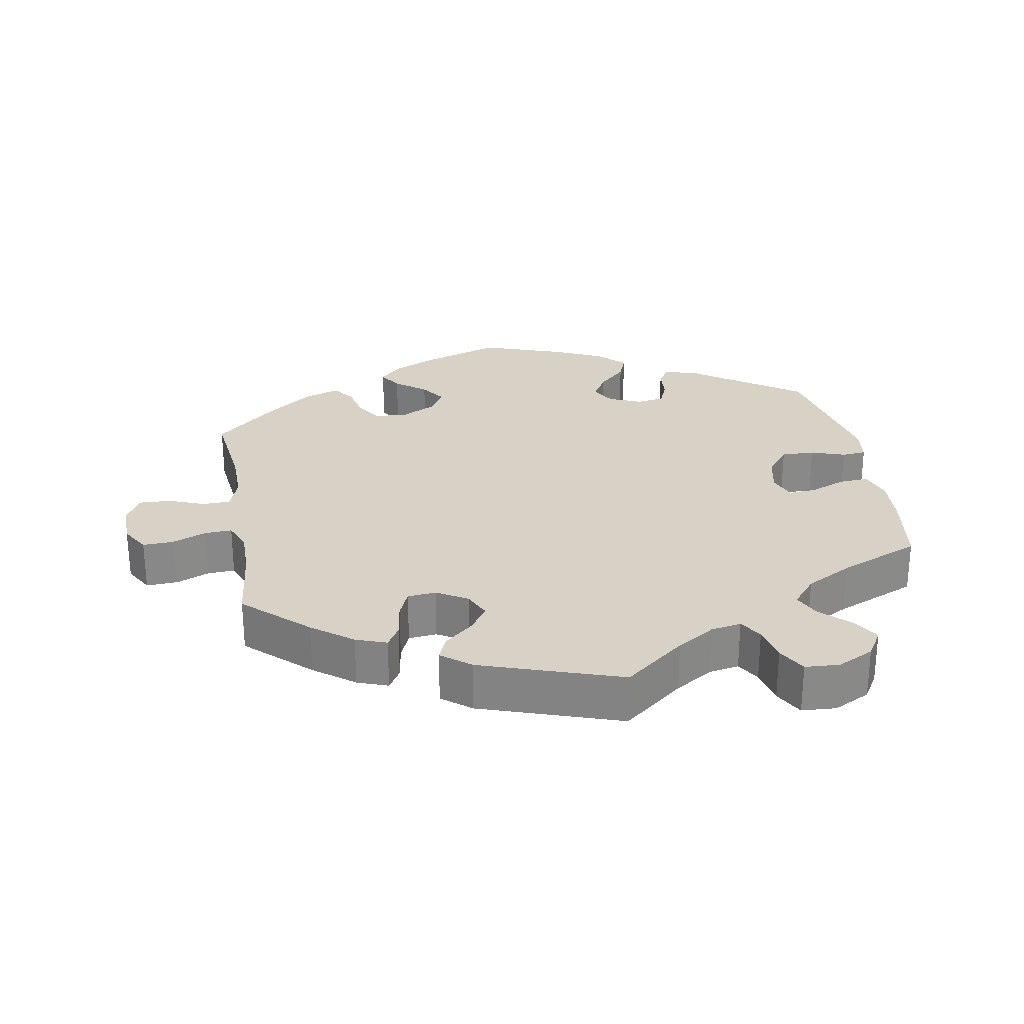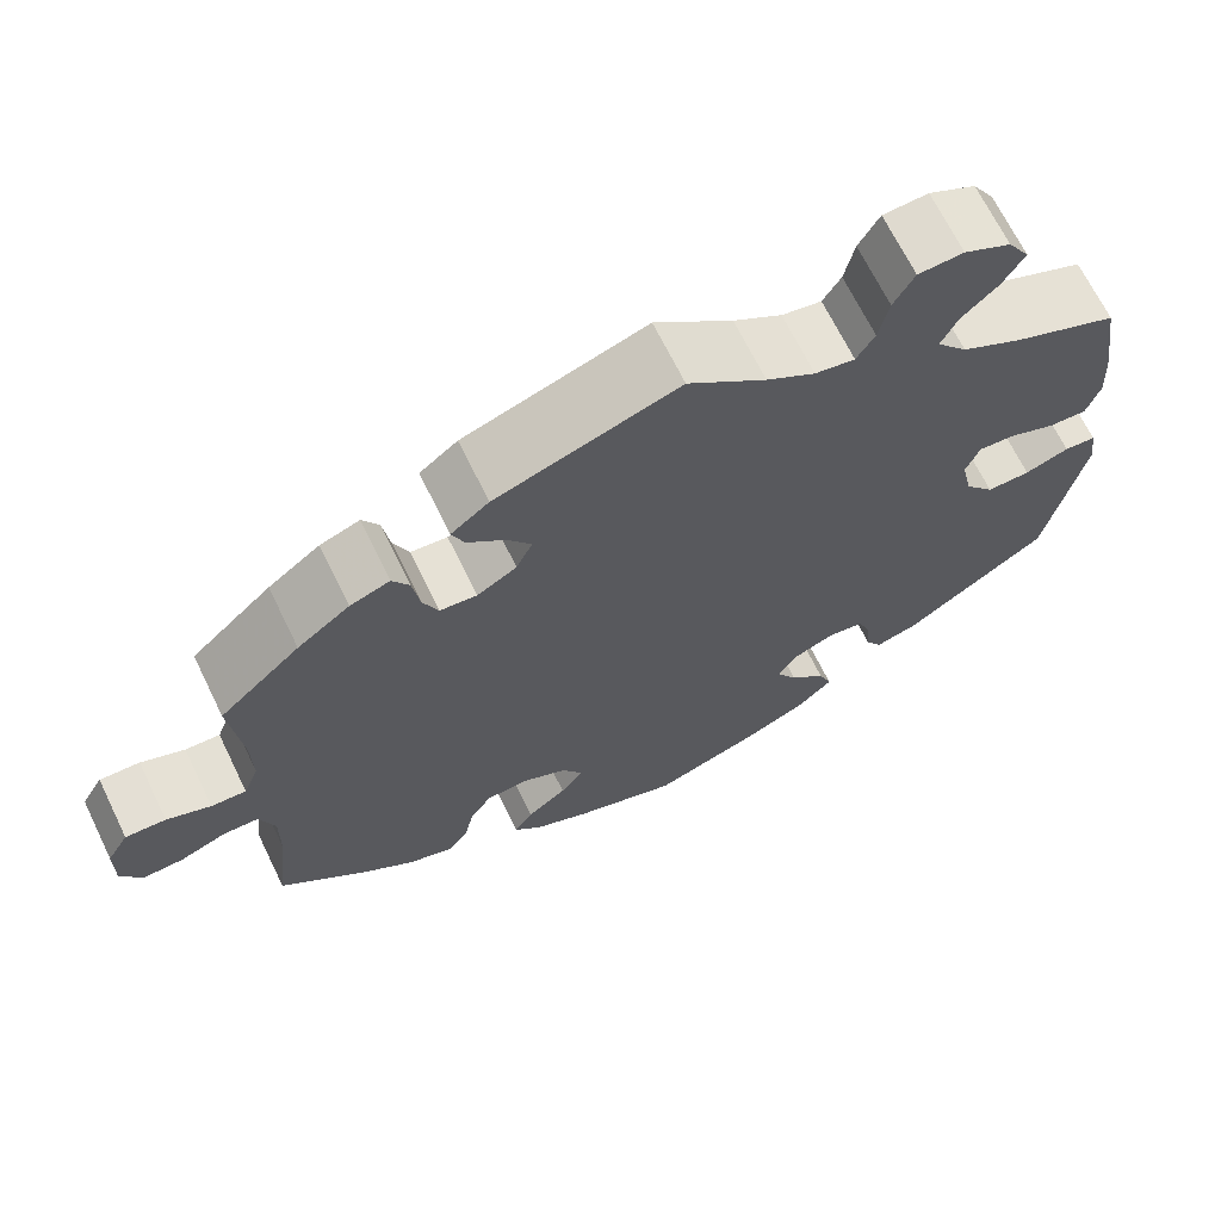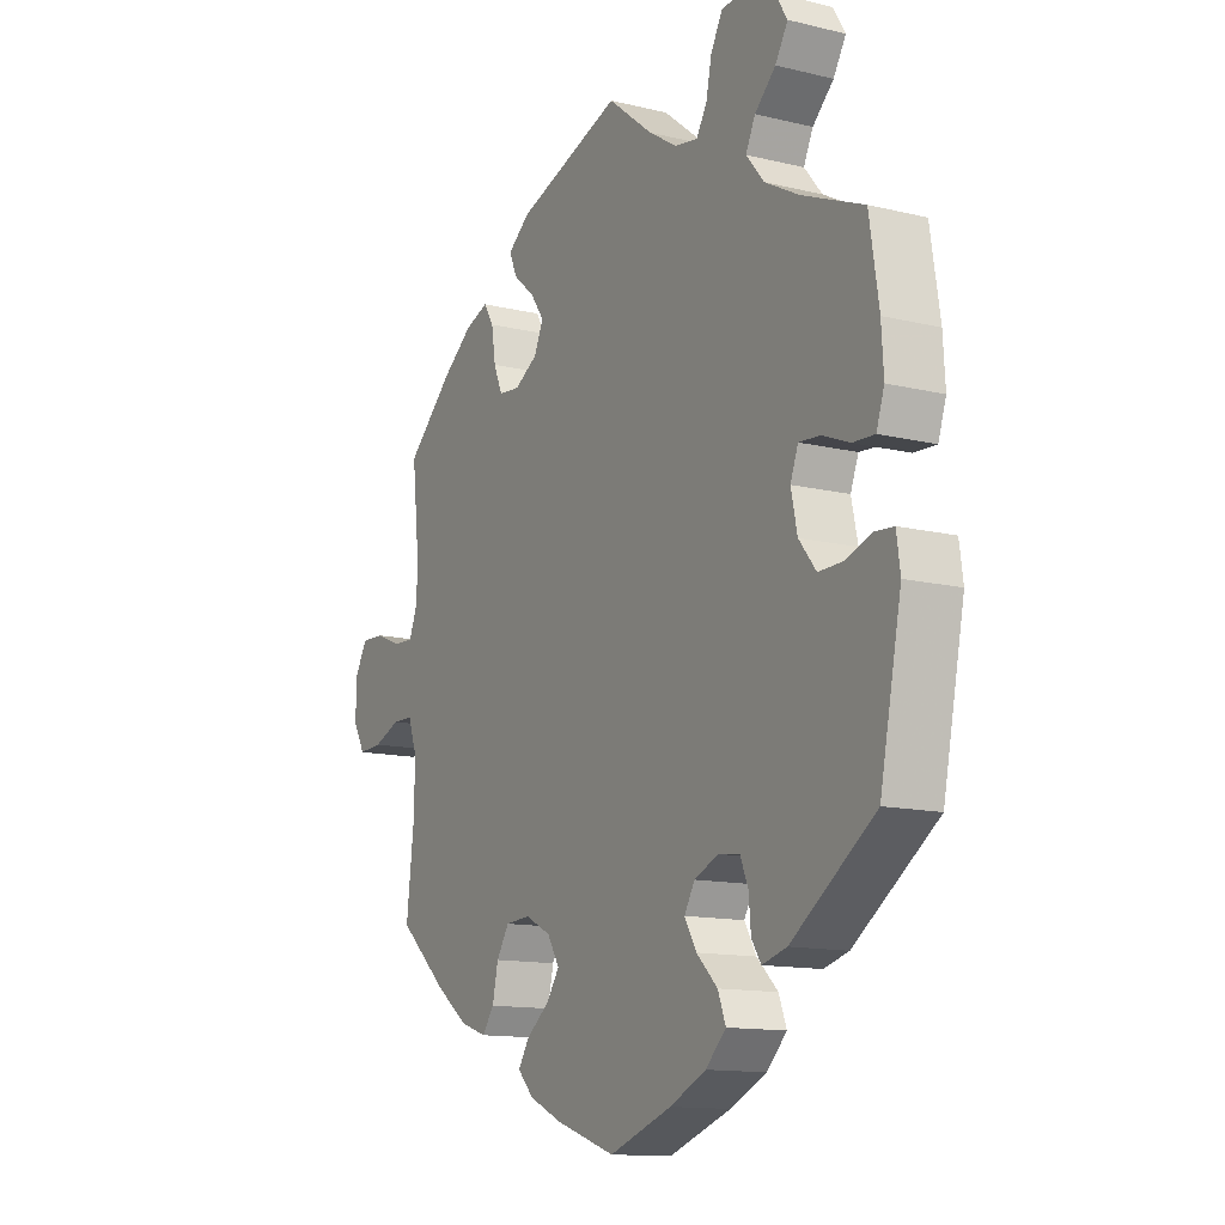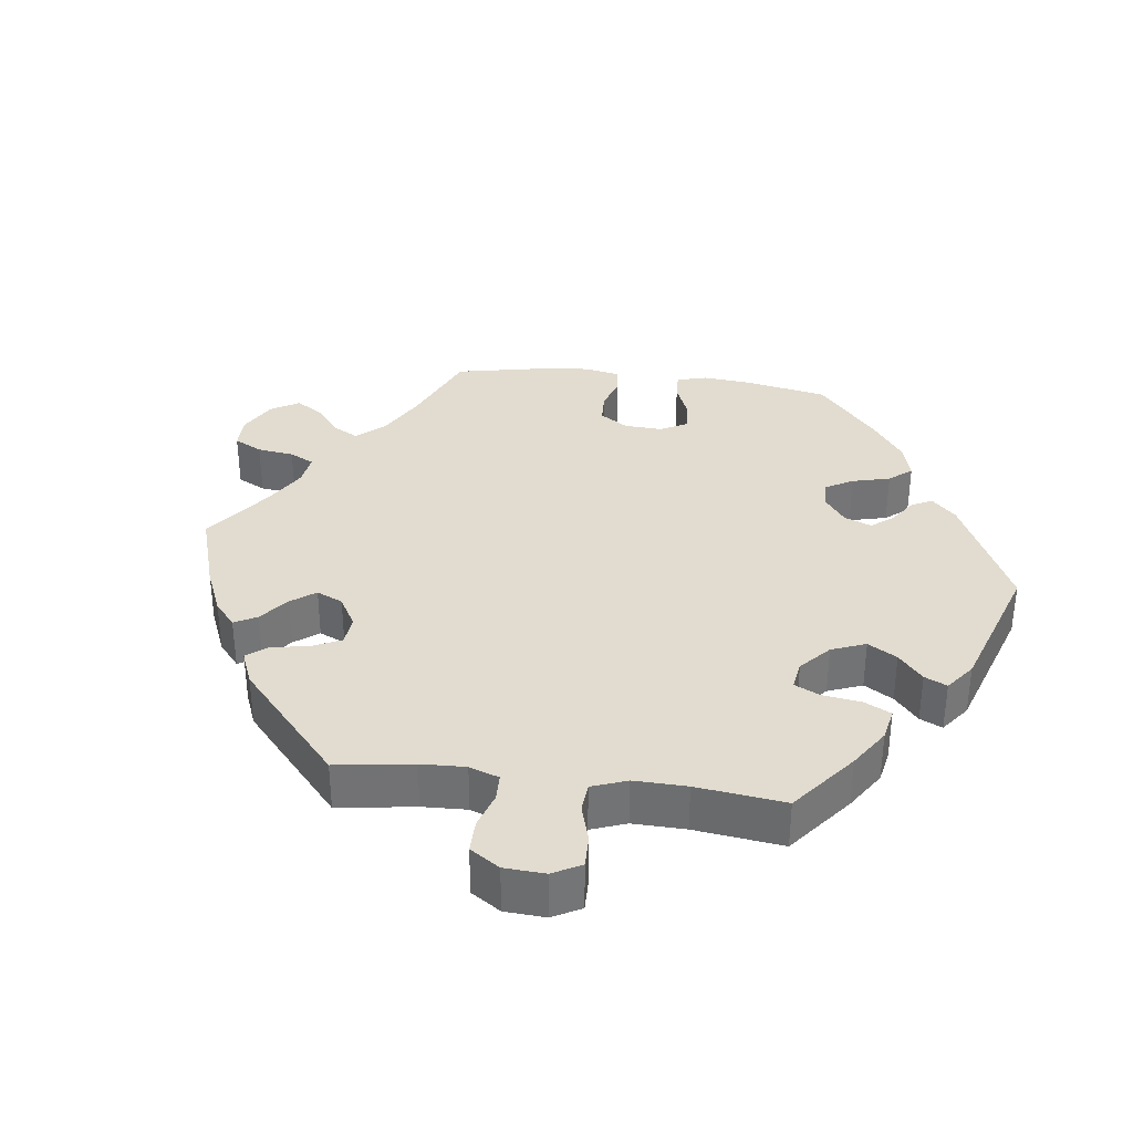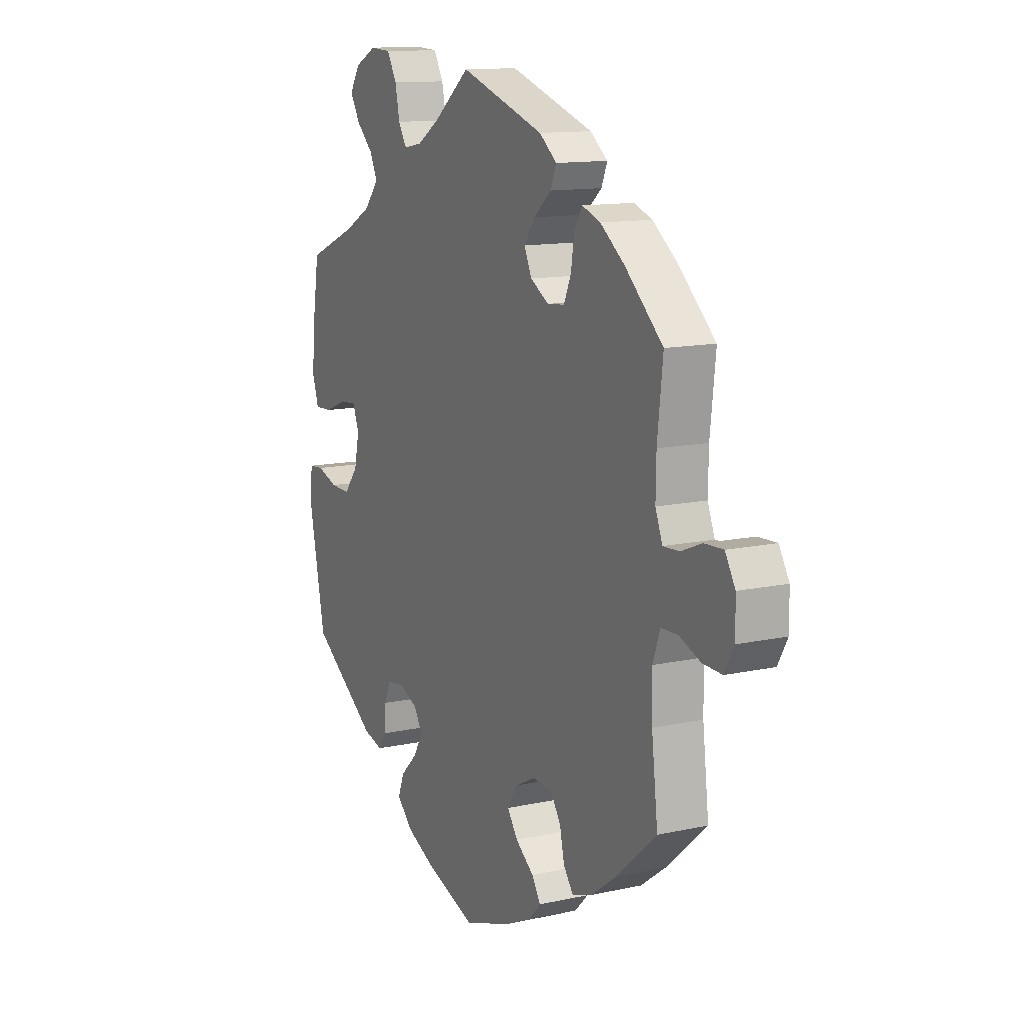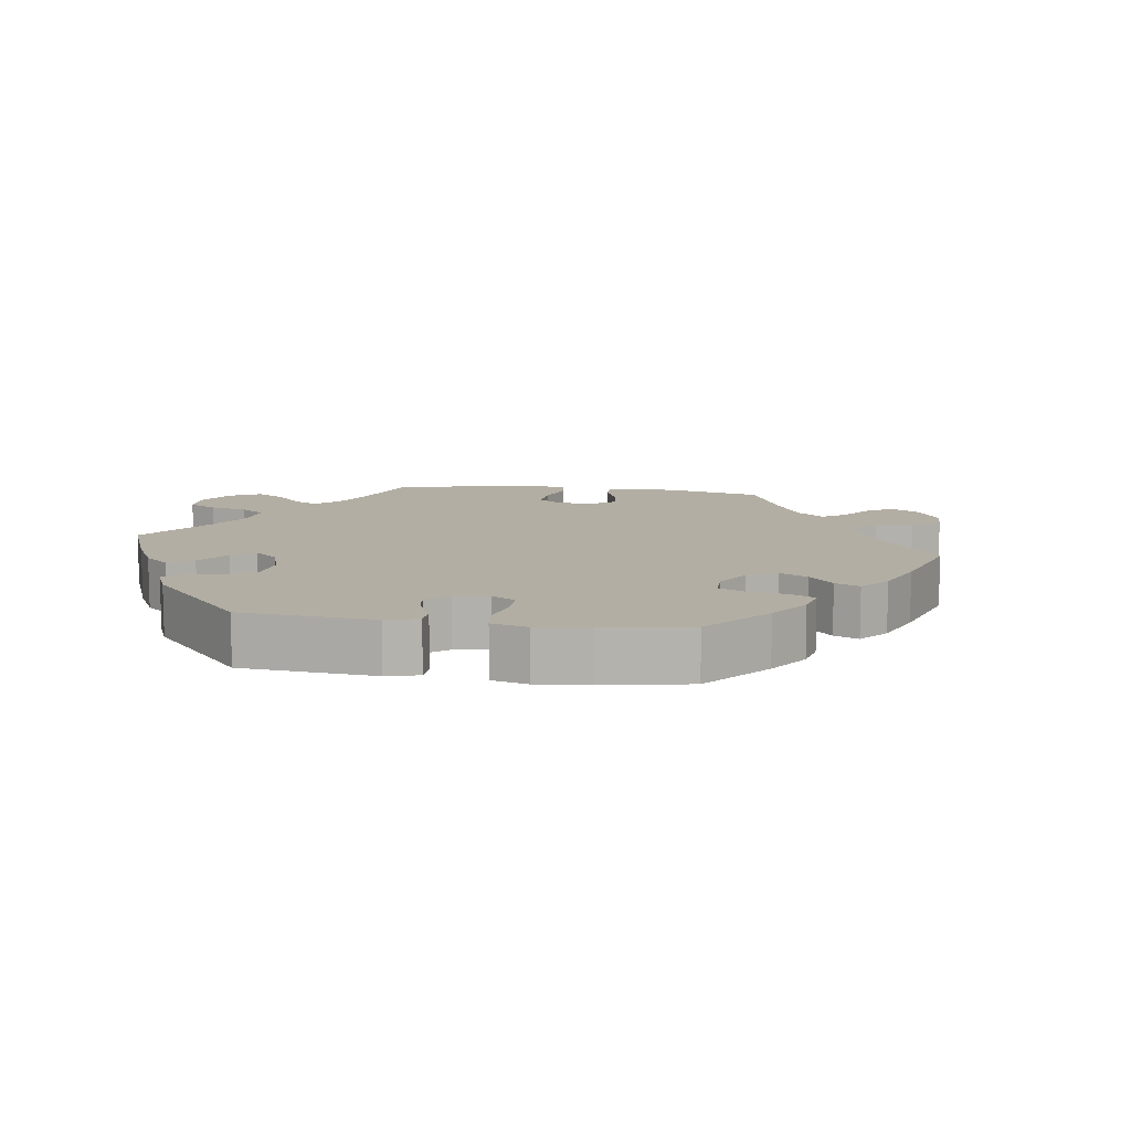
<metadata>
{"format":"obj","ext":"obj","renderer":"f3d","projection":"perspective","resolution":1024,"background":"white","views":[{"elev":27.4,"azim":-10.0,"up":"+Y"},{"elev":68.0,"azim":-26.0,"up":"+Z"},{"elev":-13.0,"azim":60.9,"up":"+Z"},{"elev":34.5,"azim":37.3,"up":"+Y"},{"elev":12.6,"azim":-117.2,"up":"+Z"},{"elev":10.9,"azim":158.2,"up":"+Y"}]}
</metadata>
<code>
v 0.087 0.07 0.509
v 0.141 0.07 0.475
v 0.185 0.07 0.467
v 0.205 0.07 0.5
v 0.216 0.07 0.552
v 0.239 0.07 0.593
v 0.289 0.07 0.596
v 0.341 0.07 0.57
v 0.365 0.07 0.531
v 0.341 0.07 0.491
v 0.301 0.07 0.453
v 0.283 0.07 0.415
v 0.317 0.07 0.374
v 0.383 0.07 0.338
v 0.5 0.07 0.289
v 0.518 0.07 0.173
v 0.522 0.07 0.106
v 0.507 0.07 0.061
v 0.465 0.07 0.063
v 0.413 0.07 0.084
v 0.373 0.07 0.087
v 0.358 0.07 0.048
v 0.37 0.07 -0.008
v 0.403 0.07 -0.049
v 0.451 0.07 -0.048
v 0.5 0.07 -0.031
v 0.535 0.07 -0.034
v 0.542 0.07 -0.085
v 0.501 0.07 -0.288
v 0.342 0.07 -0.399
v 0.295 0.07 -0.412
v 0.277 0.07 -0.384
v 0.273 0.07 -0.337
v 0.258 0.07 -0.301
v 0.217 0.07 -0.295
v 0.171 0.07 -0.315
v 0.151 0.07 -0.349
v 0.174 0.07 -0.388
v 0.214 0.07 -0.427
v 0.229 0.07 -0.466
v 0.19 0.07 -0.504
v 0.121 0.07 -0.536
v 0.001 0.07 -0.578
v -0.113 0.07 -0.539
v -0.176 0.07 -0.51
v -0.207 0.07 -0.478
v -0.186 0.07 -0.445
v -0.142 0.07 -0.411
v -0.117 0.07 -0.375
v -0.14 0.07 -0.337
v -0.189 0.07 -0.312
v -0.237 0.07 -0.315
v -0.261 0.07 -0.353
v -0.272 0.07 -0.403
v -0.295 0.07 -0.434
v -0.345 0.07 -0.417
v -0.406 0.07 -0.372
v -0.501 0.07 -0.288
v -0.486 0.07 -0.161
v -0.485 0.07 -0.085
v -0.502 0.07 -0.036
v -0.542 0.07 -0.035
v -0.593 0.07 -0.055
v -0.639 0.07 -0.057
v -0.662 0.07 -0.016
v -0.661 0.07 0.044
v -0.637 0.07 0.085
v -0.592 0.07 0.083
v -0.543 0.07 0.063
v -0.504 0.07 0.061
v -0.487 0.07 0.104
v -0.488 0.07 0.172
v -0.501 0.07 0.289
v -0.411 0.07 0.372
v -0.353 0.07 0.416
v -0.309 0.07 0.432
v -0.29 0.07 0.401
v -0.282 0.07 0.349
v -0.265 0.07 0.309
v -0.224 0.07 0.305
v -0.18 0.07 0.331
v -0.162 0.07 0.37
v -0.188 0.07 0.407
v -0.23 0.07 0.443
v -0.244 0.07 0.477
v -0.202 0.07 0.51
v 0 0.07 0.578
v 0.087 0 0.509
v 0.141 0 0.475
v 0.185 0 0.467
v 0.205 0 0.5
v 0.216 0 0.552
v 0.239 0 0.593
v 0.289 0 0.596
v 0.341 0 0.57
v 0.365 0 0.531
v 0.341 0 0.491
v 0.301 0 0.453
v 0.283 0 0.415
v 0.317 0 0.374
v 0.383 0 0.338
v 0.5 0 0.289
v 0.518 0 0.173
v 0.522 0 0.106
v 0.507 0 0.061
v 0.465 0 0.063
v 0.413 0 0.084
v 0.373 0 0.087
v 0.358 0 0.048
v 0.37 0 -0.008
v 0.403 0 -0.049
v 0.451 0 -0.048
v 0.5 0 -0.031
v 0.535 0 -0.034
v 0.542 0 -0.085
v 0.501 0 -0.288
v 0.342 0 -0.399
v 0.295 0 -0.412
v 0.277 0 -0.384
v 0.273 0 -0.337
v 0.258 0 -0.301
v 0.217 0 -0.295
v 0.171 0 -0.315
v 0.151 0 -0.349
v 0.174 0 -0.388
v 0.214 0 -0.427
v 0.229 0 -0.466
v 0.19 0 -0.504
v 0.121 0 -0.536
v 0.001 0 -0.578
v -0.113 0 -0.539
v -0.176 0 -0.51
v -0.207 0 -0.478
v -0.186 0 -0.445
v -0.142 0 -0.411
v -0.117 0 -0.375
v -0.14 0 -0.337
v -0.189 0 -0.312
v -0.237 0 -0.315
v -0.261 0 -0.353
v -0.272 0 -0.403
v -0.295 0 -0.434
v -0.345 0 -0.417
v -0.406 0 -0.372
v -0.501 0 -0.288
v -0.486 0 -0.161
v -0.485 0 -0.085
v -0.502 0 -0.036
v -0.542 0 -0.035
v -0.593 0 -0.055
v -0.639 0 -0.057
v -0.662 0 -0.016
v -0.661 0 0.044
v -0.637 0 0.085
v -0.592 0 0.083
v -0.543 0 0.063
v -0.504 0 0.061
v -0.487 0 0.104
v -0.488 0 0.172
v -0.501 0 0.289
v -0.411 0 0.372
v -0.353 0 0.416
v -0.309 0 0.432
v -0.29 0 0.401
v -0.282 0 0.349
v -0.265 0 0.309
v -0.224 0 0.305
v -0.18 0 0.331
v -0.162 0 0.37
v -0.188 0 0.407
v -0.23 0 0.443
v -0.244 0 0.477
v -0.202 0 0.51
v 0 0 0.578
f 86 87 1
f 83 84 85 86
f 82 83 86 1
f 81 82 1 2
f 80 81 2 3
f 75 76 77 78
f 75 78 79
f 72 73 74 75
f 71 72 75 79
f 70 71 79 80
f 66 67 68 69
f 66 69 70
f 65 66 70
f 62 63 64 65
f 61 62 65 70
f 60 61 70 80
f 56 57 58 59
f 53 54 55 56
f 52 53 56 59
f 51 52 59 60
f 45 46 47 48
f 45 48 49
f 44 45 49
f 43 44 49
f 42 43 49
f 41 42 49 50
f 38 39 40 41
f 37 38 41 50
f 30 31 32 33
f 30 33 34
f 29 30 34
f 28 29 34 35
f 25 26 27 28
f 24 25 28 35
f 17 18 19 20
f 17 20 21
f 14 15 16 17
f 13 14 17 21
f 12 13 21 22
f 8 9 10 11
f 8 11 12
f 7 8 12
f 4 5 6 7
f 3 4 7 12
f 80 3 12 22
f 36 37 50 51
f 23 24 35 36
f 36 51 60 80
f 22 23 36 80
f 88 174 173
f 173 172 171 170
f 88 173 170 169
f 89 88 169 168
f 90 89 168 167
f 165 164 163 162
f 166 165 162
f 162 161 160 159
f 166 162 159 158
f 167 166 158 157
f 156 155 154 153
f 157 156 153
f 157 153 152
f 152 151 150 149
f 157 152 149 148
f 167 157 148 147
f 146 145 144 143
f 143 142 141 140
f 146 143 140 139
f 147 146 139 138
f 135 134 133 132
f 136 135 132
f 136 132 131
f 136 131 130
f 136 130 129
f 137 136 129 128
f 128 127 126 125
f 137 128 125 124
f 120 119 118 117
f 121 120 117
f 121 117 116
f 122 121 116 115
f 115 114 113 112
f 122 115 112 111
f 107 106 105 104
f 108 107 104
f 104 103 102 101
f 108 104 101 100
f 109 108 100 99
f 98 97 96 95
f 99 98 95
f 99 95 94
f 94 93 92 91
f 99 94 91 90
f 109 99 90 167
f 138 137 124 123
f 123 122 111 110
f 167 147 138 123
f 167 123 110 109
f 1 88 89 2
f 2 89 90 3
f 3 90 91 4
f 4 91 92 5
f 5 92 93 6
f 6 93 94 7
f 7 94 95 8
f 8 95 96 9
f 9 96 97 10
f 10 97 98 11
f 11 98 99 12
f 12 99 100 13
f 13 100 101 14
f 14 101 102 15
f 15 102 103 16
f 16 103 104 17
f 17 104 105 18
f 18 105 106 19
f 19 106 107 20
f 20 107 108 21
f 21 108 109 22
f 22 109 110 23
f 23 110 111 24
f 24 111 112 25
f 25 112 113 26
f 26 113 114 27
f 27 114 115 28
f 28 115 116 29
f 29 116 117 30
f 30 117 118 31
f 31 118 119 32
f 32 119 120 33
f 33 120 121 34
f 34 121 122 35
f 35 122 123 36
f 36 123 124 37
f 37 124 125 38
f 38 125 126 39
f 39 126 127 40
f 40 127 128 41
f 41 128 129 42
f 42 129 130 43
f 43 130 131 44
f 44 131 132 45
f 45 132 133 46
f 46 133 134 47
f 47 134 135 48
f 48 135 136 49
f 49 136 137 50
f 50 137 138 51
f 51 138 139 52
f 52 139 140 53
f 53 140 141 54
f 54 141 142 55
f 55 142 143 56
f 56 143 144 57
f 57 144 145 58
f 58 145 146 59
f 59 146 147 60
f 60 147 148 61
f 61 148 149 62
f 62 149 150 63
f 63 150 151 64
f 64 151 152 65
f 65 152 153 66
f 66 153 154 67
f 67 154 155 68
f 68 155 156 69
f 69 156 157 70
f 70 157 158 71
f 71 158 159 72
f 72 159 160 73
f 73 160 161 74
f 74 161 162 75
f 75 162 163 76
f 76 163 164 77
f 77 164 165 78
f 78 165 166 79
f 79 166 167 80
f 80 167 168 81
f 81 168 169 82
f 82 169 170 83
f 83 170 171 84
f 84 171 172 85
f 85 172 173 86
f 86 173 174 87
f 87 174 88 1

</code>
